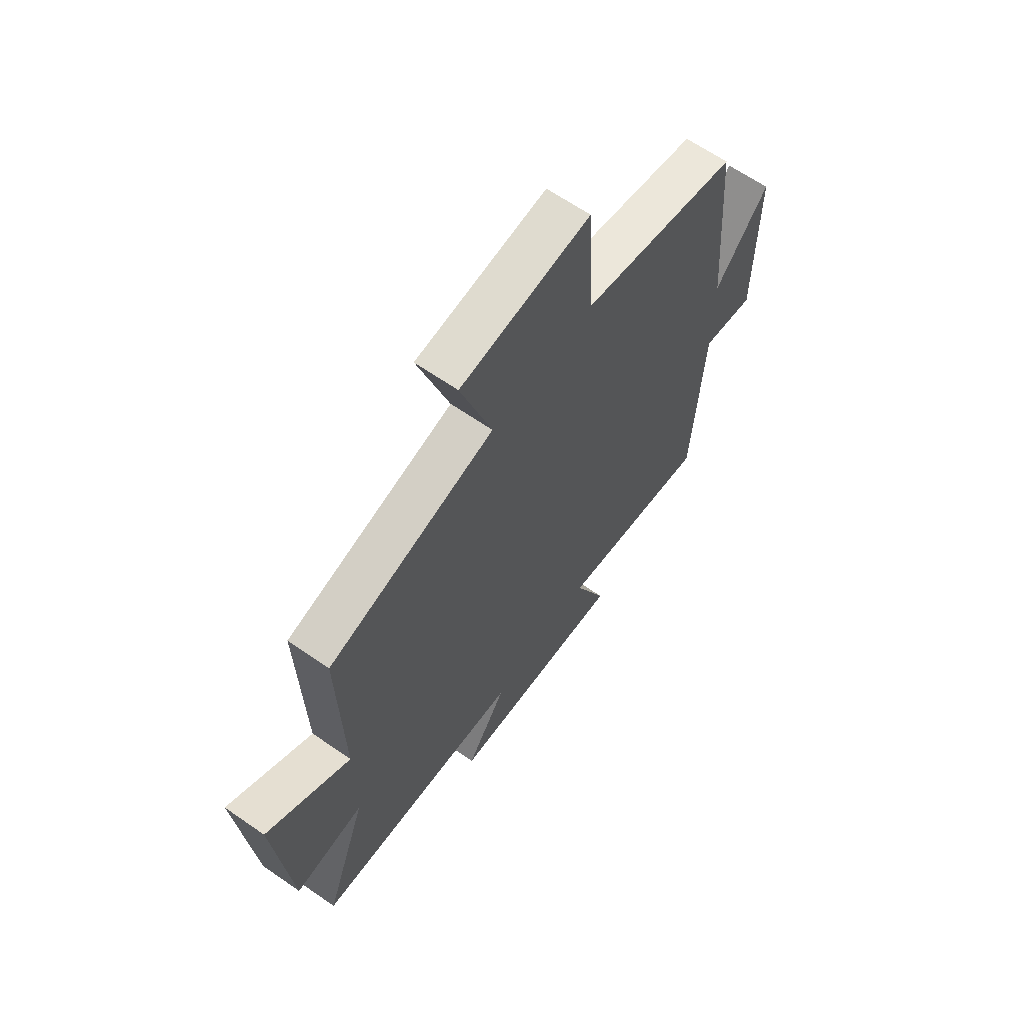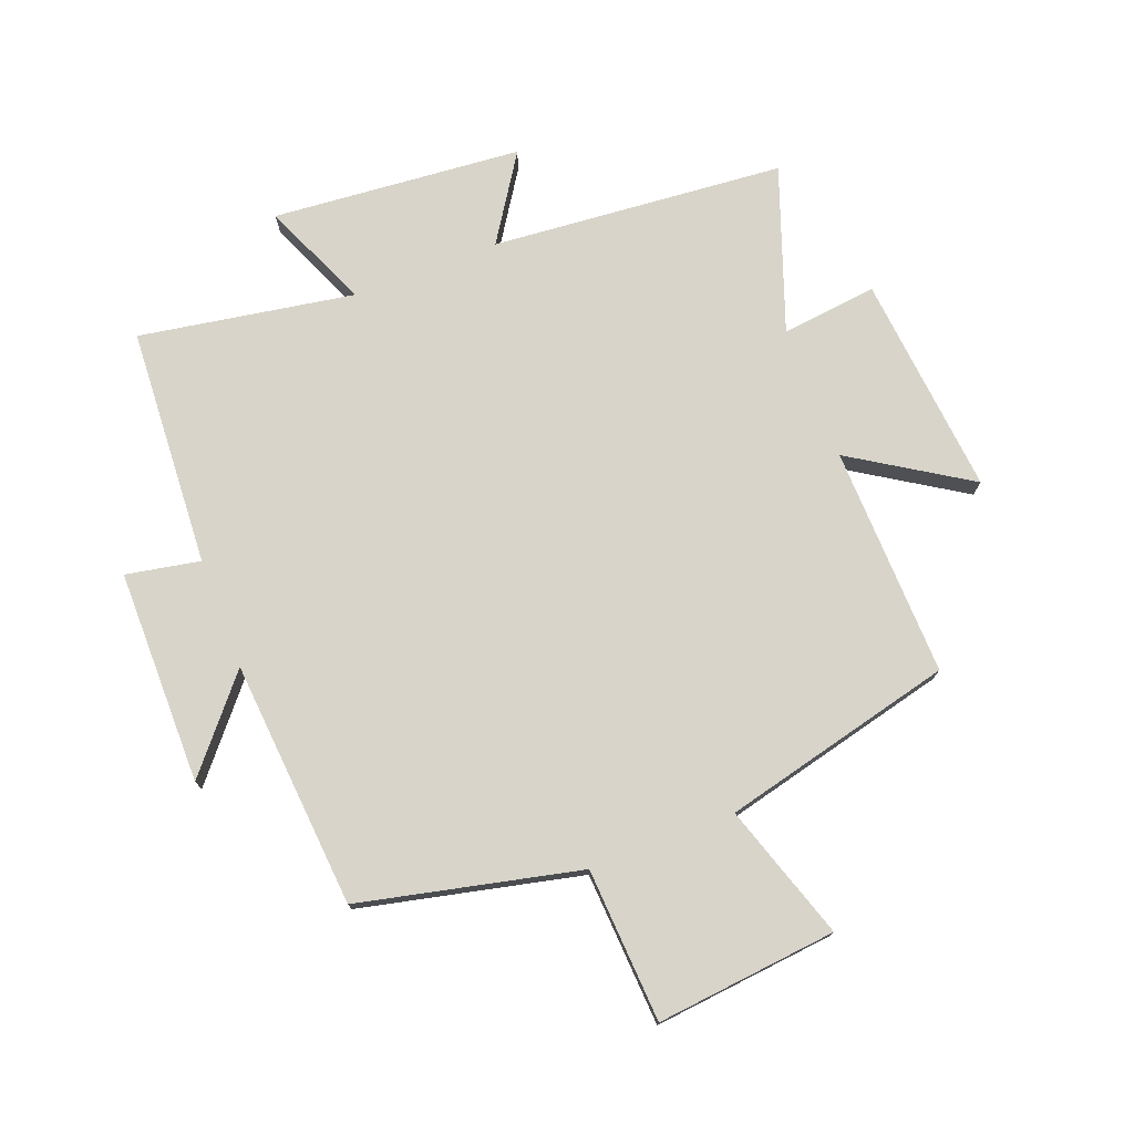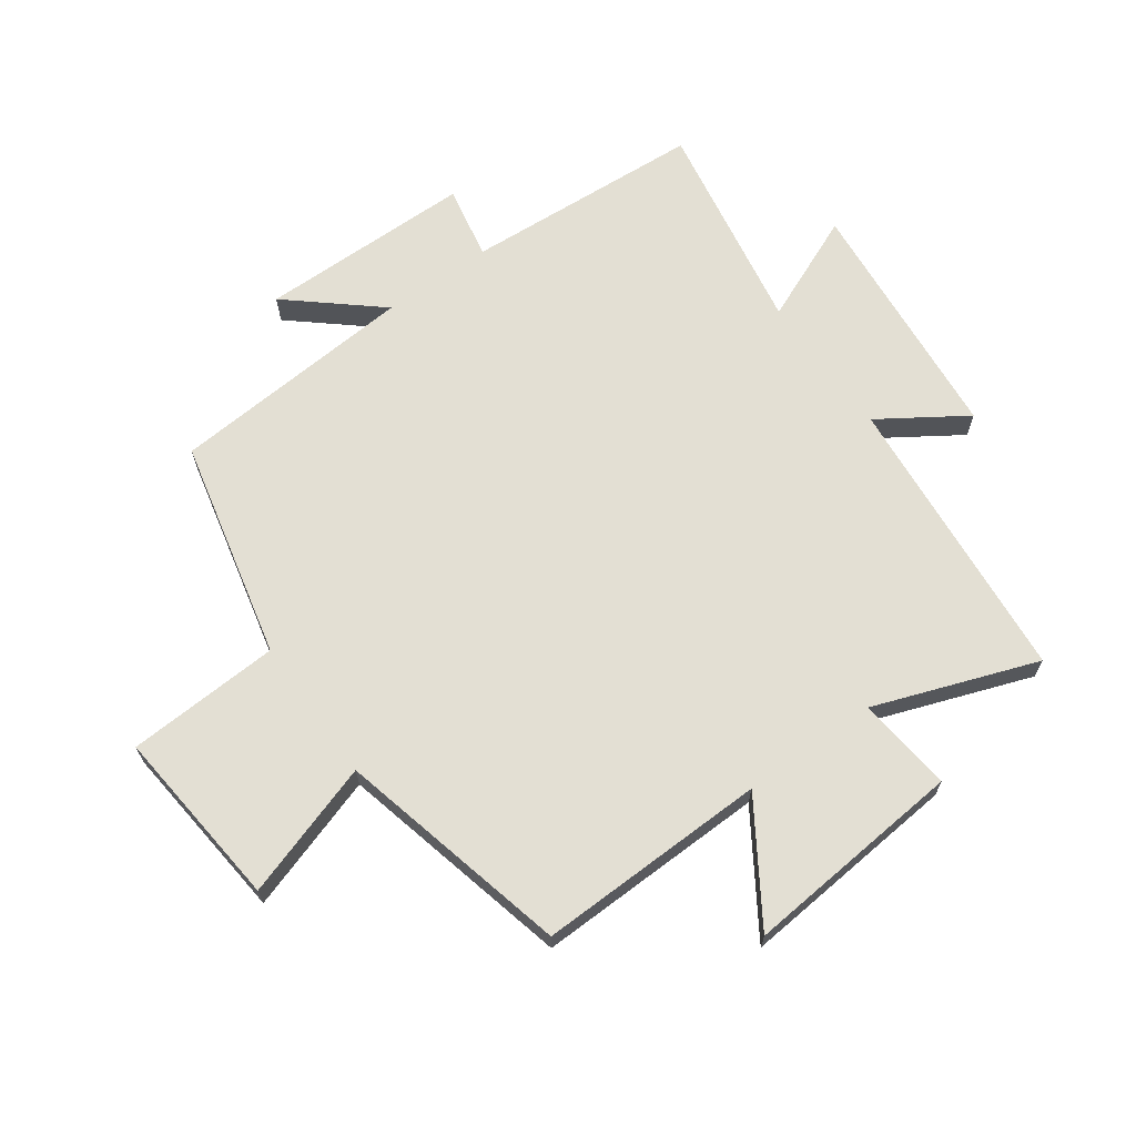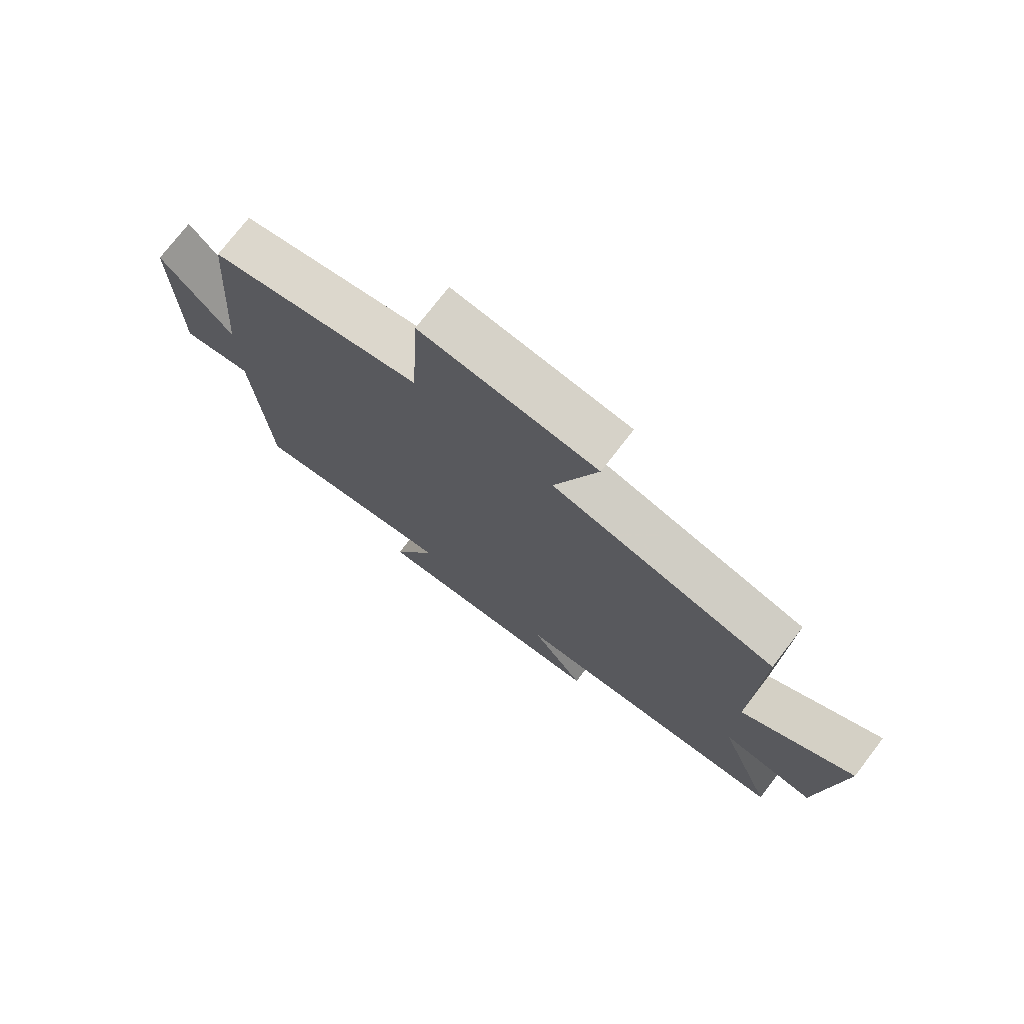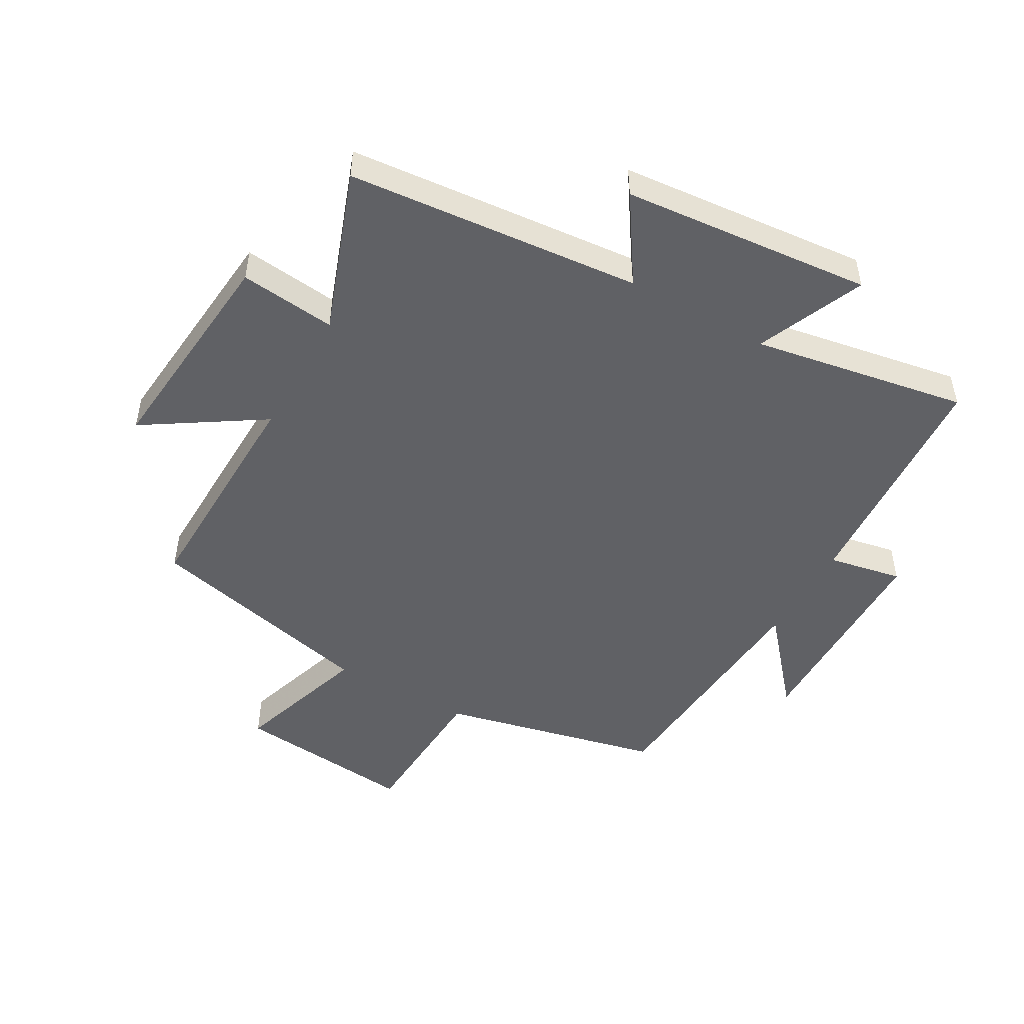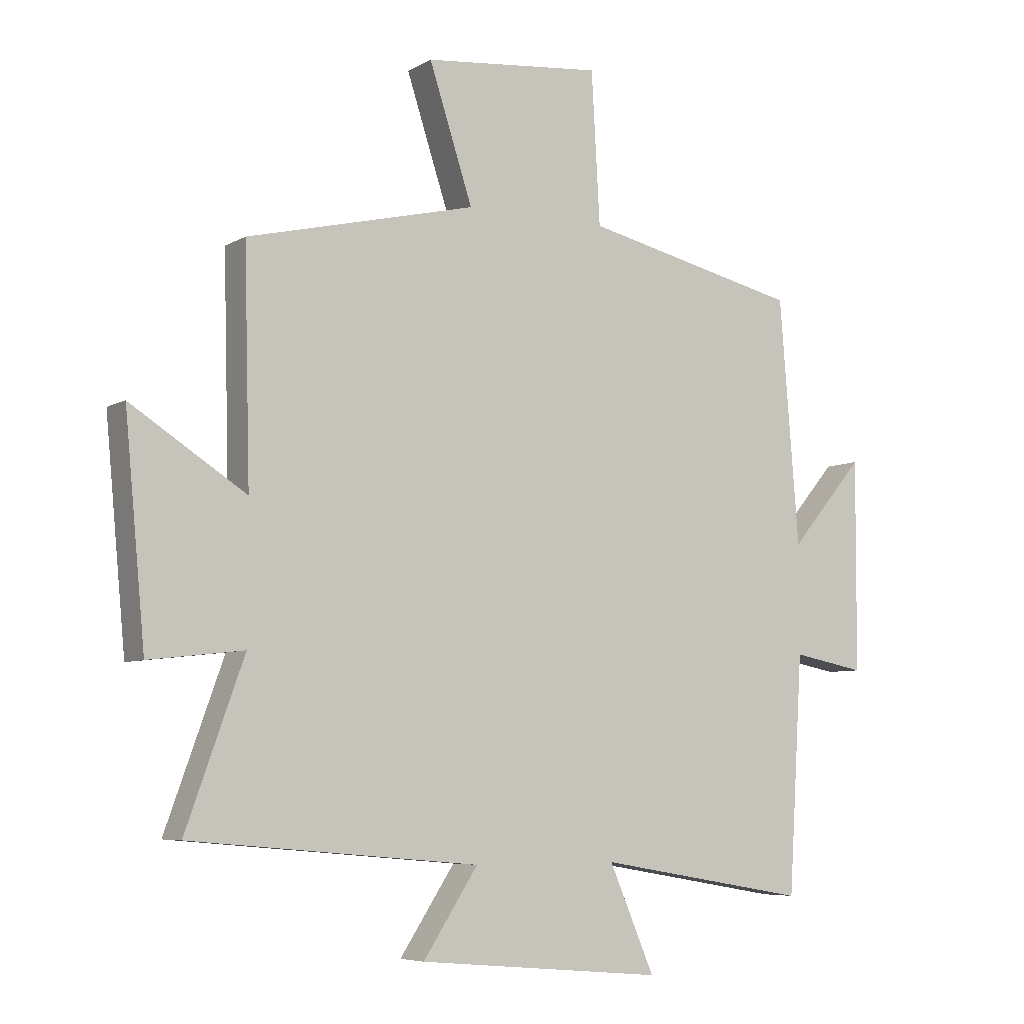
<metadata>
{"format":"obj","ext":"obj","renderer":"f3d","projection":"perspective","resolution":1024,"background":"white","views":[{"elev":64.3,"azim":125.0,"up":"+Z"},{"elev":75.7,"azim":-21.1,"up":"+Y"},{"elev":66.9,"azim":54.5,"up":"+Y"},{"elev":75.0,"azim":37.6,"up":"+Z"},{"elev":-49.1,"azim":150.6,"up":"+Y"},{"elev":-6.4,"azim":148.2,"up":"+Z"}]}
</metadata>
<code>
v 0.51 0.07 0.408
v 0.5 0.07 0.031
v 0.691 0.07 0.153
v 0.657 0.07 -0.209
v 0.5 0.07 -0.191
v 0.596 0.07 -0.458
v 0.117 0.07 -0.5
v 0.208 0.07 -0.639
v -0.2 0.07 -0.675
v -0.125 0.07 -0.5
v -0.476 0.07 -0.56
v -0.5 0.07 -0.169
v -0.621 0.07 -0.192
v -0.623 0.07 0.158
v -0.5 0.07 0.013
v -0.468 0.07 0.418
v -0.108 0.07 0.5
v -0.094 0.07 0.751
v 0.202 0.07 0.721
v 0.13 0.07 0.5
v 0.51 0 0.408
v 0.5 0 0.031
v 0.691 0 0.153
v 0.657 0 -0.209
v 0.5 0 -0.191
v 0.596 0 -0.458
v 0.117 0 -0.5
v 0.208 0 -0.639
v -0.2 0 -0.675
v -0.125 0 -0.5
v -0.476 0 -0.56
v -0.5 0 -0.169
v -0.621 0 -0.192
v -0.623 0 0.158
v -0.5 0 0.013
v -0.468 0 0.418
v -0.108 0 0.5
v -0.094 0 0.751
v 0.202 0 0.721
v 0.13 0 0.5
f 17 18 19 20
f 20 1 2
f 17 20 2
f 16 17 2
f 15 16 2
f 12 13 14 15
f 12 15 2
f 11 12 2
f 10 11 2
f 7 8 9 10
f 5 6 7 10
f 5 10 2 3
f 3 4 5
f 40 39 38 37
f 22 21 40
f 22 40 37
f 22 37 36
f 22 36 35
f 35 34 33 32
f 22 35 32
f 22 32 31
f 22 31 30
f 30 29 28 27
f 30 27 26 25
f 23 22 30 25
f 25 24 23
f 1 21 22 2
f 2 22 23 3
f 3 23 24 4
f 4 24 25 5
f 5 25 26 6
f 6 26 27 7
f 7 27 28 8
f 8 28 29 9
f 9 29 30 10
f 10 30 31 11
f 11 31 32 12
f 12 32 33 13
f 13 33 34 14
f 14 34 35 15
f 15 35 36 16
f 16 36 37 17
f 17 37 38 18
f 18 38 39 19
f 19 39 40 20
f 20 40 21 1

</code>
